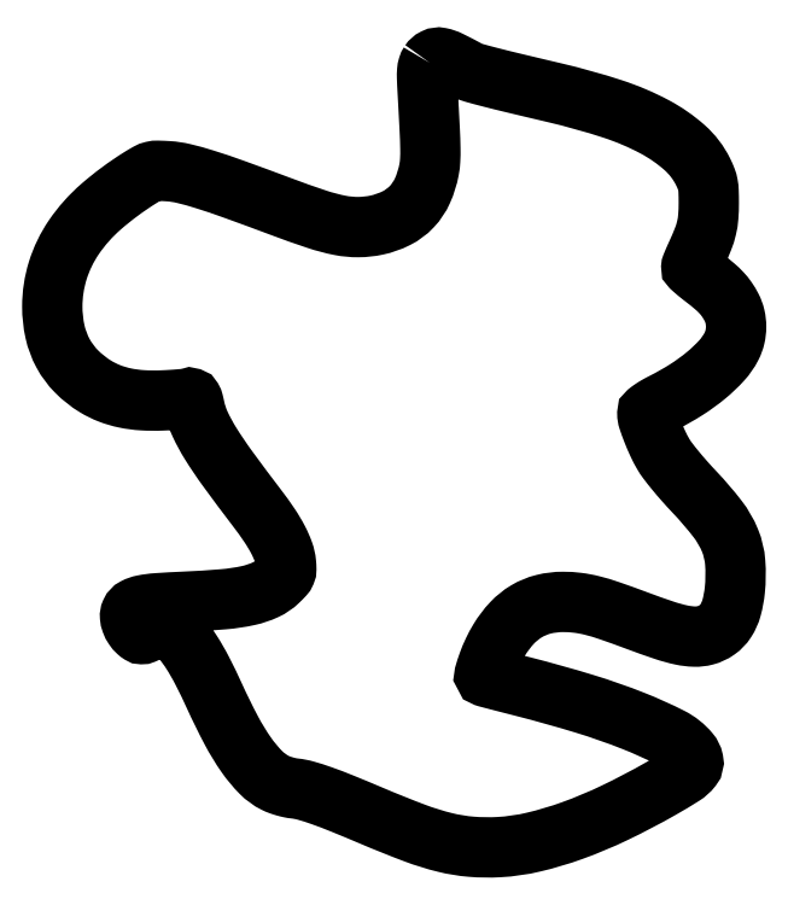
<metadata>
{"format":"dxf","ext":"dxf","renderer":"ezdxf+matplotlib","layout":"modelspace","background":"white","min_lineweight":24,"dpi":150}
</metadata>
<code>
0
SECTION
2
ENTITIES
0
POLYLINE
8
0
66
1
70
1
0
VERTEX
8
0
10
193.5
20
402.3
42
0.07185
0
VERTEX
8
0
10
192.6
20
400.4
42
0.0541
0
VERTEX
8
0
10
192.2
20
398.1
42
0.02826
0
VERTEX
8
0
10
192.1
20
394.6
42
0.004965
0
VERTEX
8
0
10
192.4
20
388.1
42
-0.001163
0
VERTEX
8
0
10
193.5
20
368.2
42
-0.008274
0
VERTEX
8
0
10
193.8
20
358.5
42
-0.01725
0
VERTEX
8
0
10
193.7
20
352.4
42
-0.03363
0
VERTEX
8
0
10
193.1
20
347.6
42
-0.0584
0
VERTEX
8
0
10
189.8
20
336.8
42
-0.08484
0
VERTEX
8
0
10
184.2
20
328.5
42
-0.08693
0
VERTEX
8
0
10
176.4
20
322.7
42
-0.06446
0
VERTEX
8
0
10
166.2
20
319.1
42
-0.05061
0
VERTEX
8
0
10
156.9
20
318.1
42
-0.04991
0
VERTEX
8
0
10
147.5
20
319
42
-0.03271
0
VERTEX
8
0
10
135.6
20
322.1
42
-0.008737
0
VERTEX
8
0
10
117.1
20
328.7
42
0.002864
0
VERTEX
8
0
10
93.12
20
337.5
42
0.01076
0
VERTEX
8
0
10
77.93
20
342.6
42
0.01683
0
VERTEX
8
0
10
67.32
20
345.6
42
0.04355
0
VERTEX
8
0
10
59.47
20
346.8
42
0.009572
0
VERTEX
8
0
10
54.13
20
347
42
0.06328
0
VERTEX
8
0
10
51.48
20
346.7
42
0.06959
0
VERTEX
8
0
10
49.08
20
345.8
42
0.01289
0
VERTEX
8
0
10
45
20
343.4
42
0.03933
0
VERTEX
8
0
10
25.01
20
328.6
42
0.06434
0
VERTEX
8
0
10
11.03
20
312.9
42
0.07416
0
VERTEX
8
0
10
2.82
20
295.9
42
0.07569
0
VERTEX
8
0
10
0
20
277.4
42
0.05415
0
VERTEX
8
0
10
1.396
20
264.5
42
0.0701
0
VERTEX
8
0
10
5.53
20
253.4
42
0.07172
0
VERTEX
8
0
10
12.48
20
244.1
42
0.06014
0
VERTEX
8
0
10
22.18
20
236.4
42
0.0449
0
VERTEX
8
0
10
29.36
20
232.9
42
0.04071
0
VERTEX
8
0
10
37.28
20
230.5
42
0.03674
0
VERTEX
8
0
10
46.23
20
229.3
42
0.02524
0
VERTEX
8
0
10
56.47
20
229.3
42
0.00477
0
VERTEX
8
0
10
61.2
20
229.5
42
0.006511
0
VERTEX
8
0
10
65.45
20
229.8
42
0.004424
0
VERTEX
8
0
10
69.01
20
230.2
42
0.07226
0
VERTEX
8
0
10
70.16
20
230.5
42
-0.1811
0
VERTEX
8
0
10
71.05
20
230.5
42
-0.1851
0
VERTEX
8
0
10
71.74
20
229.9
42
-0.06767
0
VERTEX
8
0
10
72.32
20
228.5
42
-0.01024
0
VERTEX
8
0
10
73.01
20
225.4
42
0.05805
0
VERTEX
8
0
10
75.8
20
217
42
0.03003
0
VERTEX
8
0
10
81.08
20
207.3
42
0.01876
0
VERTEX
8
0
10
89.93
20
194.2
42
0.004979
0
VERTEX
8
0
10
105
20
174
42
-0.01442
0
VERTEX
8
0
10
111.3
20
165.3
42
-0.02751
0
VERTEX
8
0
10
115.7
20
157.9
42
-0.03445
0
VERTEX
8
0
10
118.5
20
151.5
42
-0.0627
0
VERTEX
8
0
10
119.8
20
145.9
42
-0.02156
0
VERTEX
8
0
10
119.9
20
142.8
42
-0.103
0
VERTEX
8
0
10
119.6
20
141
42
-0.08827
0
VERTEX
8
0
10
118.6
20
139.4
42
-0.01356
0
VERTEX
8
0
10
115.9
20
136.7
42
-0.08279
0
VERTEX
8
0
10
109.3
20
132.2
42
-0.05419
0
VERTEX
8
0
10
100.5
20
129.3
42
-0.0337
0
VERTEX
8
0
10
87.79
20
127.3
42
-0.009241
0
VERTEX
8
0
10
67.5
20
126.1
42
0.005438
0
VERTEX
8
0
10
53.65
20
125.3
42
0.0327
0
VERTEX
8
0
10
46.5
20
124.3
42
0.07031
0
VERTEX
8
0
10
42.42
20
122.9
42
0.1678
0
VERTEX
8
0
10
40.23
20
120.6
42
0.1292
0
VERTEX
8
0
10
39.86
20
118.4
42
0.06677
0
VERTEX
8
0
10
40.46
20
115.7
42
0.06032
0
VERTEX
8
0
10
41.89
20
112.9
42
0.06035
0
VERTEX
8
0
10
43.94
20
110.6
42
0.04212
0
VERTEX
8
0
10
45.03
20
109.7
42
0.1383
0
VERTEX
8
0
10
45.88
20
109.5
42
0.1056
0
VERTEX
8
0
10
46.88
20
109.7
42
0.0193
0
VERTEX
8
0
10
48.6
20
110.5
42
-0.07005
0
VERTEX
8
0
10
51.67
20
111.6
42
-0.05009
0
VERTEX
8
0
10
55.31
20
111.9
42
-0.05006
0
VERTEX
8
0
10
58.94
20
111.6
42
-0.0696
0
VERTEX
8
0
10
62.03
20
110.5
42
-0.09899
0
VERTEX
8
0
10
66.37
20
107
42
-0.03177
0
VERTEX
8
0
10
71.3
20
100.3
42
-0.02471
0
VERTEX
8
0
10
76.83
20
90.73
42
-0.01124
0
VERTEX
8
0
10
83.14
20
77.68
42
0.01439
0
VERTEX
8
0
10
91.74
20
60.18
42
0.03151
0
VERTEX
8
0
10
99.52
20
47.45
42
0.04173
0
VERTEX
8
0
10
106.9
20
38.57
42
0.08248
0
VERTEX
8
0
10
114.3
20
33.19
42
0.02911
0
VERTEX
8
0
10
116.5
20
32.28
42
0.01679
0
VERTEX
8
0
10
119.1
20
31.42
42
0.01674
0
VERTEX
8
0
10
121.8
20
30.74
42
0.02681
0
VERTEX
8
0
10
124.2
20
30.36
42
-0.04283
0
VERTEX
8
0
10
130
20
29.24
42
-0.01603
0
VERTEX
8
0
10
137.9
20
26.73
42
-0.01137
0
VERTEX
8
0
10
148.6
20
22.65
42
-0.00391
0
VERTEX
8
0
10
163.9
20
16.28
42
0.01032
0
VERTEX
8
0
10
185.8
20
7.506
42
0.02992
0
VERTEX
8
0
10
201.4
20
2.672
42
0.0397
0
VERTEX
8
0
10
214.7
20
0.4954
42
0.0344
0
VERTEX
8
0
10
228.9
20
0.3043
42
0.04411
0
VERTEX
8
0
10
246.7
20
2.869
42
0.02877
0
VERTEX
8
0
10
266.5
20
8.776
42
0.02523
0
VERTEX
8
0
10
288.3
20
17.92
42
0.01752
0
VERTEX
8
0
10
312
20
30.32
42
0.01098
0
VERTEX
8
0
10
323.2
20
37.02
42
0.08637
0
VERTEX
8
0
10
327.7
20
41.07
42
0.2218
0
VERTEX
8
0
10
328.5
20
44.68
42
0.1234
0
VERTEX
8
0
10
326.5
20
48.82
42
0.1009
0
VERTEX
8
0
10
316.9
20
56.39
42
0.02294
0
VERTEX
8
0
10
298
20
64.92
42
0.02035
0
VERTEX
8
0
10
272.8
20
73.76
42
0.0115
0
VERTEX
8
0
10
241.5
20
82.51
42
-0.000458
0
VERTEX
8
0
10
234.5
20
84.3
42
-0.000688
0
VERTEX
8
0
10
228.4
20
85.88
42
-0.000267
0
VERTEX
8
0
10
223.2
20
87.24
42
-0.01597
0
VERTEX
8
0
10
222.3
20
87.52
42
-0.4021
0
VERTEX
8
0
10
221.6
20
88.85
42
-0.01699
0
VERTEX
8
0
10
223.3
20
94.4
42
-0.02414
0
VERTEX
8
0
10
226
20
100.7
42
-0.02523
0
VERTEX
8
0
10
229.1
20
106.6
42
-0.05197
0
VERTEX
8
0
10
235.6
20
115.1
42
-0.07099
0
VERTEX
8
0
10
243.1
20
121.2
42
-0.07359
0
VERTEX
8
0
10
251.8
20
124.8
42
-0.06114
0
VERTEX
8
0
10
261.8
20
126
42
-0.02988
0
VERTEX
8
0
10
269.3
20
125.5
42
-0.03157
0
VERTEX
8
0
10
276.6
20
124.2
42
-0.0215
0
VERTEX
8
0
10
285.7
20
121.4
42
-0.00593
0
VERTEX
8
0
10
299.7
20
116.4
42
0.007813
0
VERTEX
8
0
10
313.5
20
111.5
42
0.02852
0
VERTEX
8
0
10
322.5
20
109
42
0.04552
0
VERTEX
8
0
10
329.1
20
108.2
42
0.07279
0
VERTEX
8
0
10
334.8
20
108.9
42
0.0887
0
VERTEX
8
0
10
340.7
20
111.6
42
0.09525
0
VERTEX
8
0
10
345.2
20
116.3
42
0.07833
0
VERTEX
8
0
10
348.2
20
123
42
0.04071
0
VERTEX
8
0
10
349.8
20
132.1
42
0.04393
0
VERTEX
8
0
10
350
20
146.2
42
0.07872
0
VERTEX
8
0
10
347.4
20
157.5
42
0.06744
0
VERTEX
8
0
10
341
20
168.5
42
0.02498
0
VERTEX
8
0
10
329.3
20
182.1
42
-0.008116
0
VERTEX
8
0
10
324.1
20
187.8
42
-0.009329
0
VERTEX
8
0
10
319.4
20
193.4
42
-0.009754
0
VERTEX
8
0
10
315.5
20
198.3
42
-0.03113
0
VERTEX
8
0
10
313.1
20
201.8
42
-0.02242
0
VERTEX
8
0
10
310.4
20
207.2
42
-0.01505
0
VERTEX
8
0
10
307.7
20
213.4
42
-0.01279
0
VERTEX
8
0
10
305.5
20
219.3
42
-0.08112
0
VERTEX
8
0
10
305
20
222.5
42
-0.2286
0
VERTEX
8
0
10
305.4
20
223.3
42
-0.01815
0
VERTEX
8
0
10
307.3
20
224.7
42
-0.02092
0
VERTEX
8
0
10
310
20
226.4
42
-0.01241
0
VERTEX
8
0
10
313.2
20
228.1
42
0.02499
0
VERTEX
8
0
10
325
20
234.8
42
0.03128
0
VERTEX
8
0
10
335.2
20
242.2
42
0.03496
0
VERTEX
8
0
10
343.1
20
249.7
42
0.06644
0
VERTEX
8
0
10
348.1
20
257
42
0.06168
0
VERTEX
8
0
10
349.9
20
261.8
42
0.05686
0
VERTEX
8
0
10
350.5
20
267
42
0.05708
0
VERTEX
8
0
10
349.9
20
272.2
42
0.06322
0
VERTEX
8
0
10
348.2
20
277
42
0.03084
0
VERTEX
8
0
10
345.8
20
281
42
0.03689
0
VERTEX
8
0
10
343
20
284.4
42
0.02992
0
VERTEX
8
0
10
339.4
20
287.9
42
0.01229
0
VERTEX
8
0
10
334
20
292.2
42
-0.006415
0
VERTEX
8
0
10
331.5
20
294.1
42
-0.009965
0
VERTEX
8
0
10
329.4
20
295.9
42
-0.004638
0
VERTEX
8
0
10
327.7
20
297.4
42
-0.2282
0
VERTEX
8
0
10
327.5
20
297.8
42
-0.08158
0
VERTEX
8
0
10
327.6
20
298.3
42
-0.002616
0
VERTEX
8
0
10
328.4
20
300.1
42
-0.004988
0
VERTEX
8
0
10
329.3
20
302.2
42
-0.003435
0
VERTEX
8
0
10
330.4
20
304.5
42
0.01409
0
VERTEX
8
0
10
333.6
20
312
42
0.03587
0
VERTEX
8
0
10
335.4
20
317.7
42
0.03887
0
VERTEX
8
0
10
336.2
20
323.3
42
0.01922
0
VERTEX
8
0
10
336.5
20
330.5
42
0.008406
0
VERTEX
8
0
10
336.4
20
336.4
42
0.03666
0
VERTEX
8
0
10
336
20
339.8
42
0.04772
0
VERTEX
8
0
10
335.2
20
342.7
42
0.02138
0
VERTEX
8
0
10
333.6
20
346.4
42
0.09765
0
VERTEX
8
0
10
324.1
20
358.8
42
0.05886
0
VERTEX
8
0
10
308.8
20
369.5
42
0.04411
0
VERTEX
8
0
10
287.1
20
378.7
42
0.02059
0
VERTEX
8
0
10
257.5
20
387
42
-0.000896
0
VERTEX
8
0
10
236.1
20
392.1
42
-0.004357
0
VERTEX
8
0
10
223.9
20
395.1
42
-0.005553
0
VERTEX
8
0
10
216.2
20
397.2
42
-0.05518
0
VERTEX
8
0
10
213.1
20
398.4
42
0.008503
0
VERTEX
8
0
10
203.6
20
403.3
42
0.06599
0
VERTEX
8
0
10
198.9
20
404.9
42
0.1658
0
VERTEX
8
0
10
195.9
20
404.5
42
0.1335
0
SEQEND
0
ENDSEC
0
EOF

</code>
